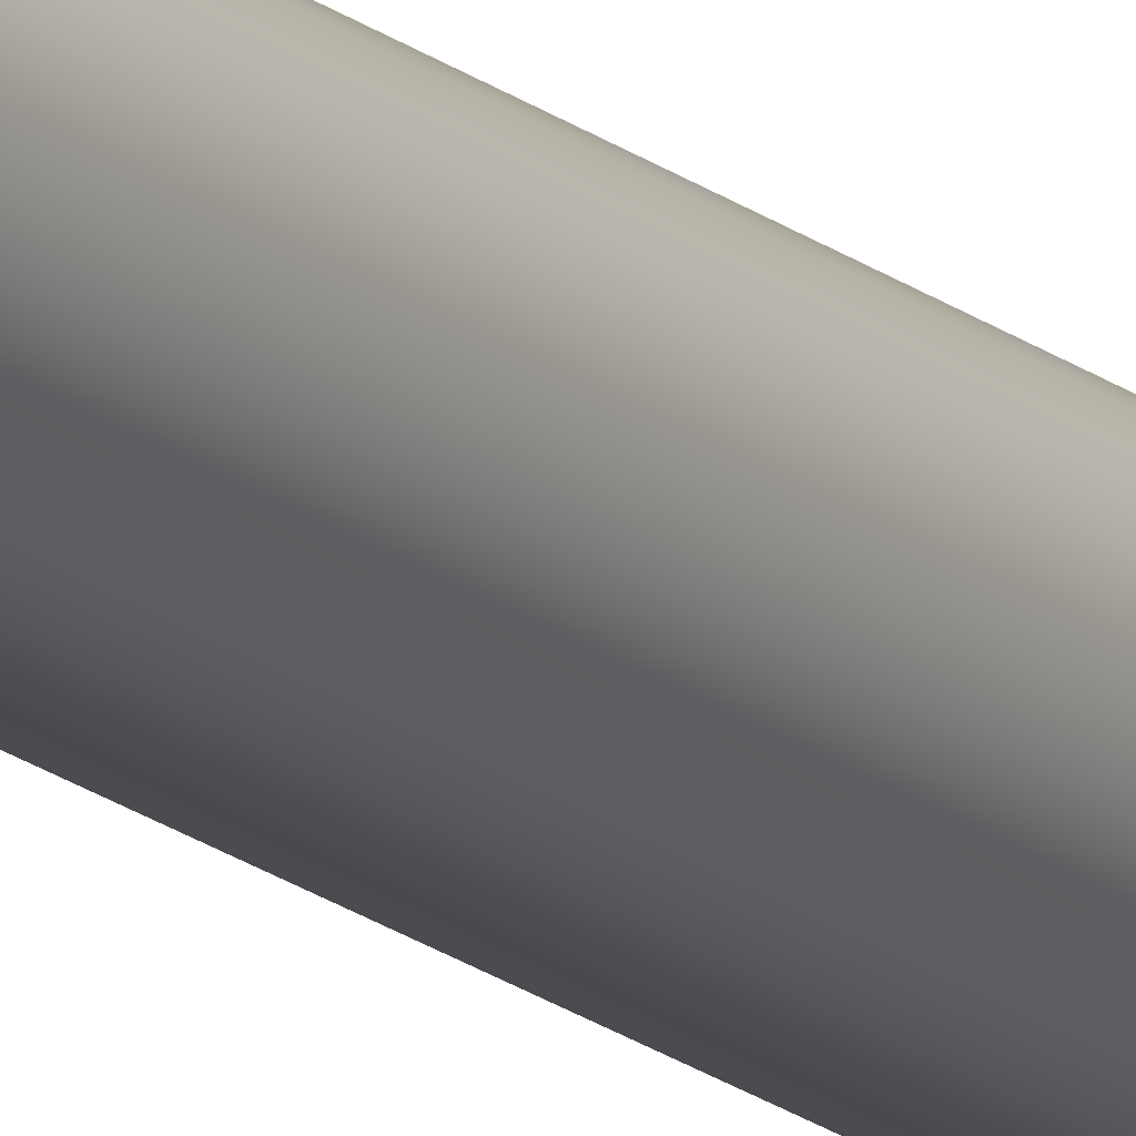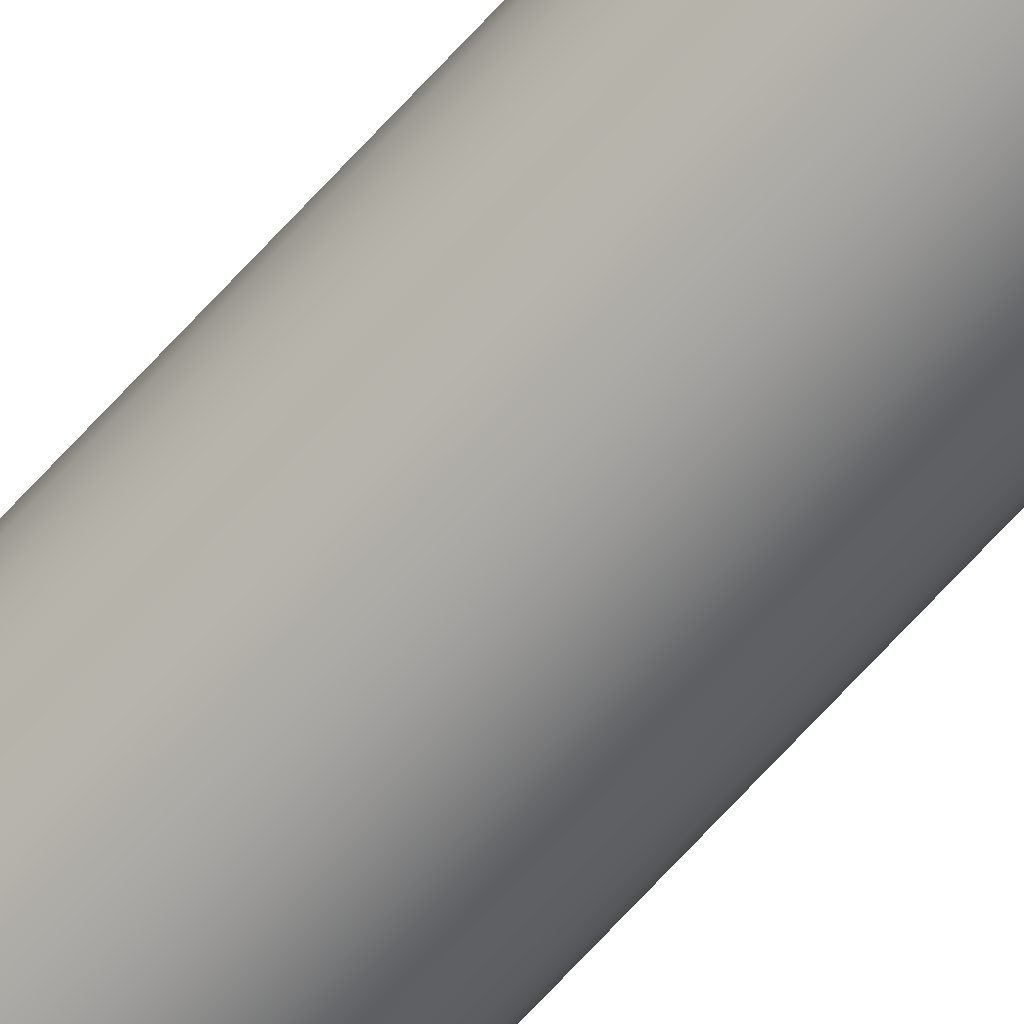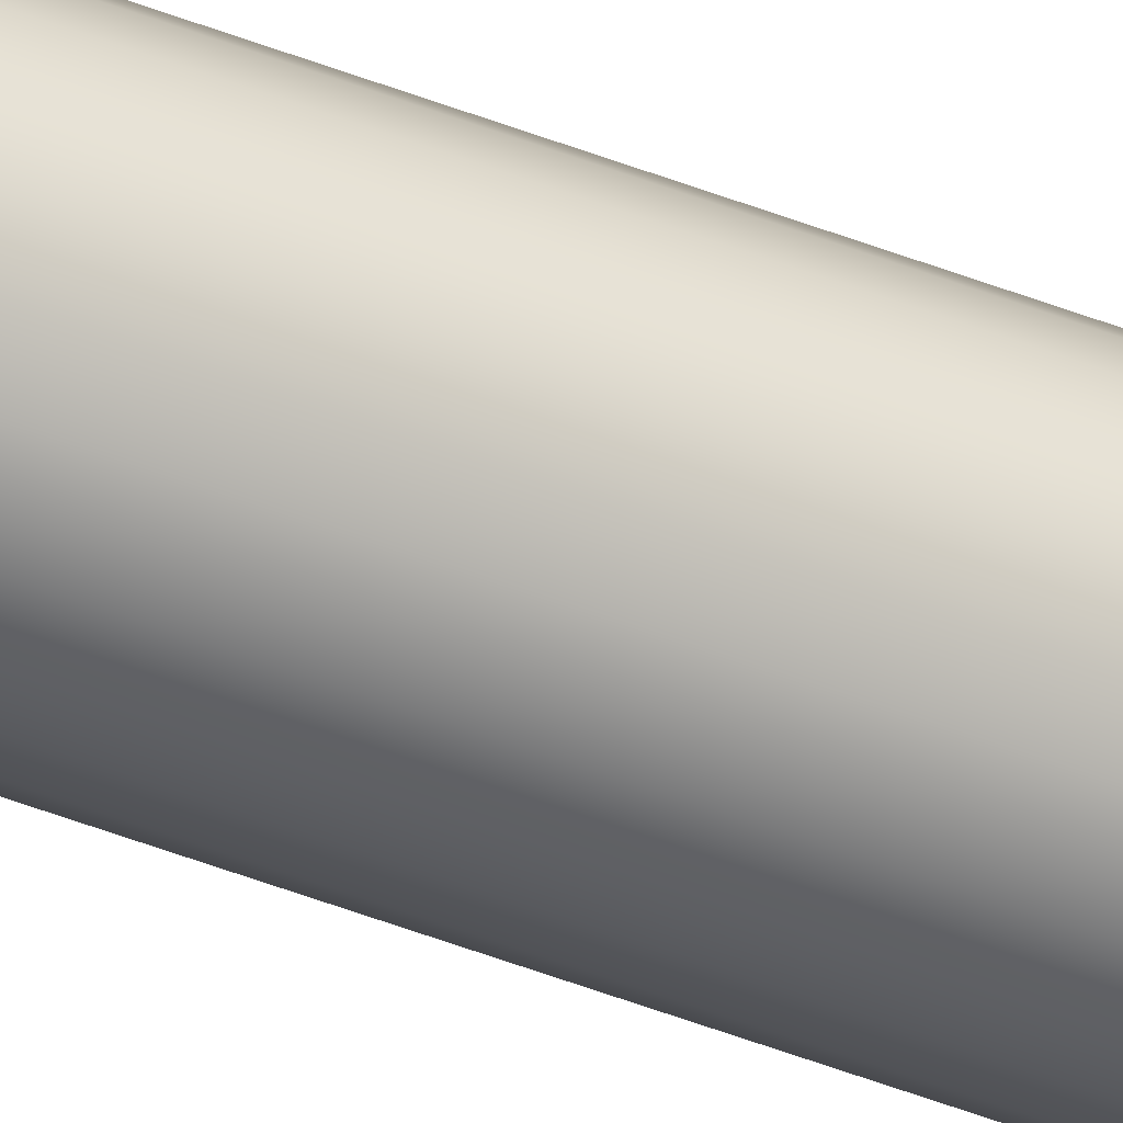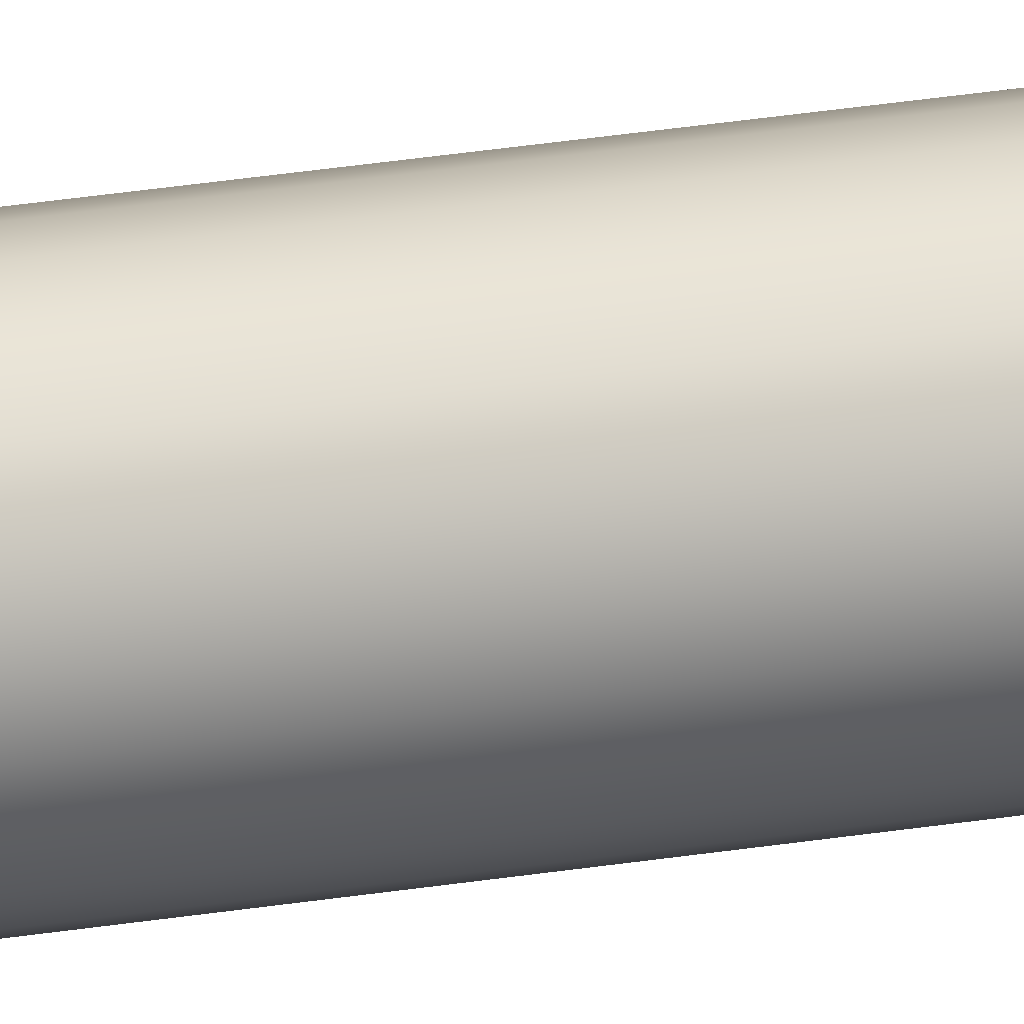
<metadata>
{"format":"obj","ext":"obj","renderer":"f3d","projection":"perspective","resolution":1024,"background":"white","views":[{"elev":-14.5,"azim":28.1,"up":"+Y"},{"elev":-67.3,"azim":138.0,"up":"+Y"},{"elev":-44.1,"azim":64.8,"up":"+Y"},{"elev":15.3,"azim":65.8,"up":"+Y"}]}
</metadata>
<code>
o model.012_model.9641
v -0.0154 0.07199 -0.808
v -0.01594 0.06786 0.8325
v -0.0154 0.07199 0.8325
v -0.01594 0.06786 -0.808
v -0.01594 0.06786 -0.808
v -0.0154 0.07199 -0.808
v -0.01594 0.06786 0.8325
v -0.0154 0.07199 0.8325
v -0.0154 0.06374 0.8325
v -0.0154 0.06374 -0.808
v -0.0154 0.06374 -0.808
v -0.0154 0.06374 0.8325
v -0.0138 0.05989 0.8325
v -0.0138 0.05989 -0.808
v -0.0138 0.05989 -0.808
v -0.0138 0.05989 0.8325
v -0.01127 0.05659 0.8325
v -0.01127 0.05659 -0.808
v -0.01127 0.05659 -0.808
v -0.01127 0.05659 0.8325
v -0.00797 0.05406 -0.808
v -0.00797 0.05406 0.8325
v -0.00797 0.05406 0.8325
v -0.00797 0.05406 -0.808
v -0.004126 0.05247 -0.808
v -0.004126 0.05247 0.8325
v -0.004126 0.05247 0.8325
v -0.004126 0.05247 -0.808
v 0 0.05192 -0.808
v 0 0.05192 0.8325
v 0 0.05192 0.8325
v 0 0.05192 -0.808
v 0.004126 0.05247 -0.808
v 0.004126 0.05247 0.8325
v 0.004126 0.05247 0.8325
v 0.004126 0.05247 -0.808
v 0.00797 0.05406 -0.808
v 0.00797 0.05406 0.8325
v 0.00797 0.05406 0.8325
v 0.00797 0.05406 -0.808
v 0.01127 0.05659 -0.808
v 0.01127 0.05659 0.8325
v 0.01127 0.05659 0.8325
v 0.01127 0.05659 -0.808
v 0.0138 0.05989 0.8325
v 0.0138 0.05989 -0.808
v 0.0138 0.05989 -0.808
v 0.0138 0.05989 0.8325
v 0.0154 0.06374 0.8325
v 0.0154 0.06374 -0.808
v 0.0154 0.06374 -0.808
v 0.0154 0.06374 0.8325
v 0.01594 0.06786 0.8325
v 0.01594 0.06786 -0.808
v 0.01594 0.06786 -0.808
v 0.01594 0.06786 0.8325
v 0.0154 0.07199 0.8325
v 0.0154 0.07199 -0.808
v 0.0154 0.07199 -0.808
v 0.0154 0.07199 0.8325
v 0.0138 0.07584 0.8325
v 0.0138 0.07584 -0.808
v 0.0138 0.07584 -0.808
v 0.0138 0.07584 0.8325
v 0.01127 0.07914 0.8325
v 0.01127 0.07914 -0.808
v 0.01127 0.07914 -0.808
v 0.01127 0.07914 0.8325
v 0.00797 0.08167 -0.808
v 0.00797 0.08167 0.8325
v 0.00797 0.08167 -0.808
v 0.00797 0.08167 0.8325
v 0.004126 0.08326 -0.808
v 0.004126 0.08326 0.8325
v 0.004126 0.08326 -0.808
v 0.004126 0.08326 0.8325
v 0 0.08381 -0.808
v 0 0.08381 0.8325
v 0 0.08381 -0.808
v 0 0.08381 0.8325
v -0.004126 0.08326 -0.808
v -0.004126 0.08326 0.8325
v -0.004126 0.08326 -0.808
v -0.004126 0.08326 0.8325
v -0.00797 0.08167 -0.808
v -0.00797 0.08167 0.8325
v -0.00797 0.08167 -0.808
v -0.00797 0.08167 0.8325
v -0.01127 0.07914 -0.808
v -0.01127 0.07914 0.8325
v -0.01127 0.07914 -0.808
v -0.01127 0.07914 0.8325
v -0.0138 0.07584 0.8325
v -0.0138 0.07584 -0.808
v -0.0138 0.07584 -0.808
v -0.0138 0.07584 0.8325
f 1 2 3
f 2 1 4
f 5 6 7
f 8 7 6
f 4 9 2
f 9 4 10
f 11 5 12
f 7 12 5
f 10 13 9
f 13 10 14
f 15 11 16
f 12 16 11
f 14 17 13
f 17 14 18
f 19 15 20
f 16 20 15
f 21 17 18
f 17 21 22
f 23 24 20
f 19 20 24
f 25 22 21
f 22 25 26
f 27 28 23
f 24 23 28
f 29 26 25
f 26 29 30
f 31 32 27
f 28 27 32
f 33 30 29
f 30 33 34
f 35 36 31
f 32 31 36
f 37 34 33
f 34 37 38
f 39 40 35
f 36 35 40
f 41 38 37
f 38 41 42
f 43 44 39
f 40 39 44
f 41 45 42
f 45 41 46
f 47 44 48
f 43 48 44
f 46 49 45
f 49 46 50
f 51 47 52
f 48 52 47
f 50 53 49
f 53 50 54
f 55 51 56
f 52 56 51
f 54 57 53
f 57 54 58
f 59 55 60
f 56 60 55
f 58 61 57
f 61 58 62
f 63 59 64
f 60 64 59
f 62 65 61
f 65 62 66
f 67 63 68
f 64 68 63
f 65 69 70
f 69 65 66
f 67 68 71
f 72 71 68
f 70 73 74
f 73 70 69
f 71 72 75
f 76 75 72
f 74 77 78
f 77 74 73
f 75 76 79
f 80 79 76
f 78 81 82
f 81 78 77
f 79 80 83
f 84 83 80
f 82 85 86
f 85 82 81
f 83 84 87
f 88 87 84
f 86 89 90
f 89 86 85
f 87 88 91
f 92 91 88
f 89 93 90
f 93 89 94
f 95 91 96
f 92 96 91
f 94 3 93
f 3 94 1
f 6 95 8
f 96 8 95

</code>
